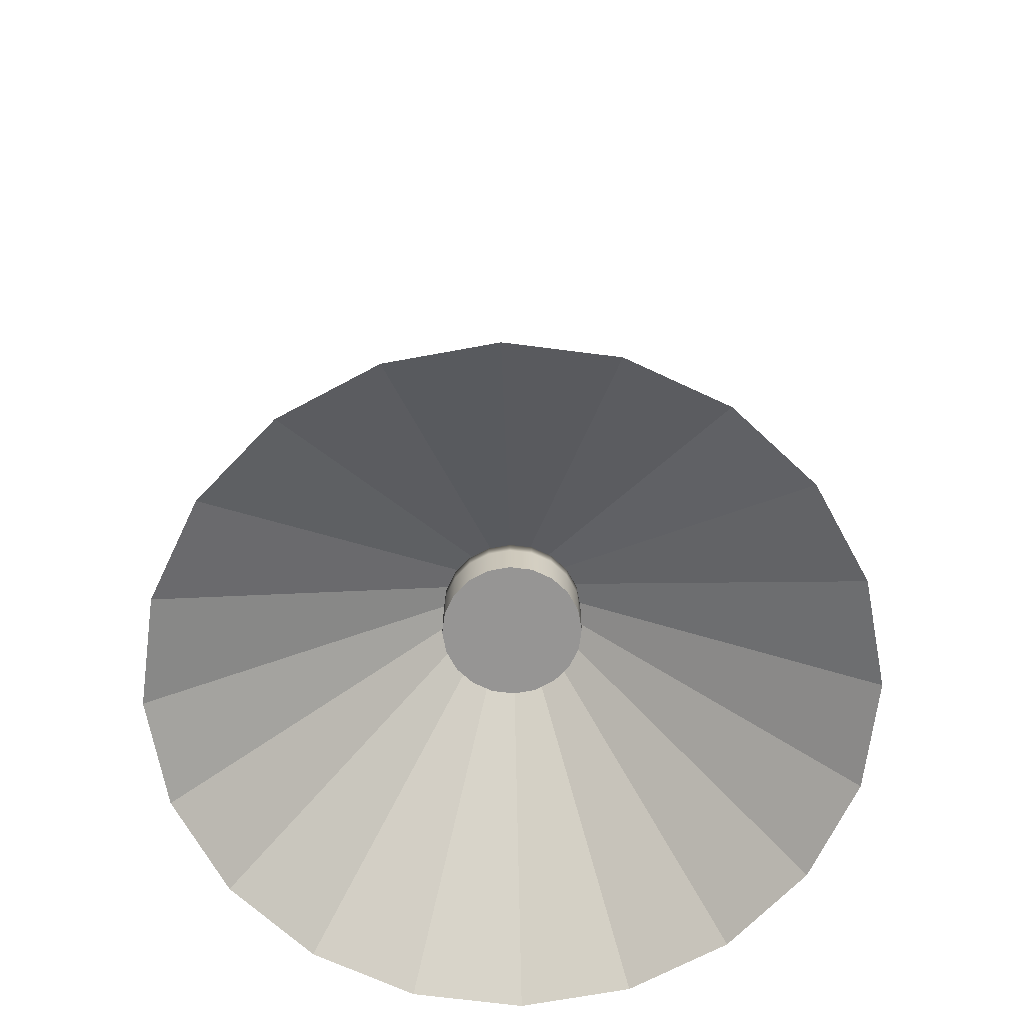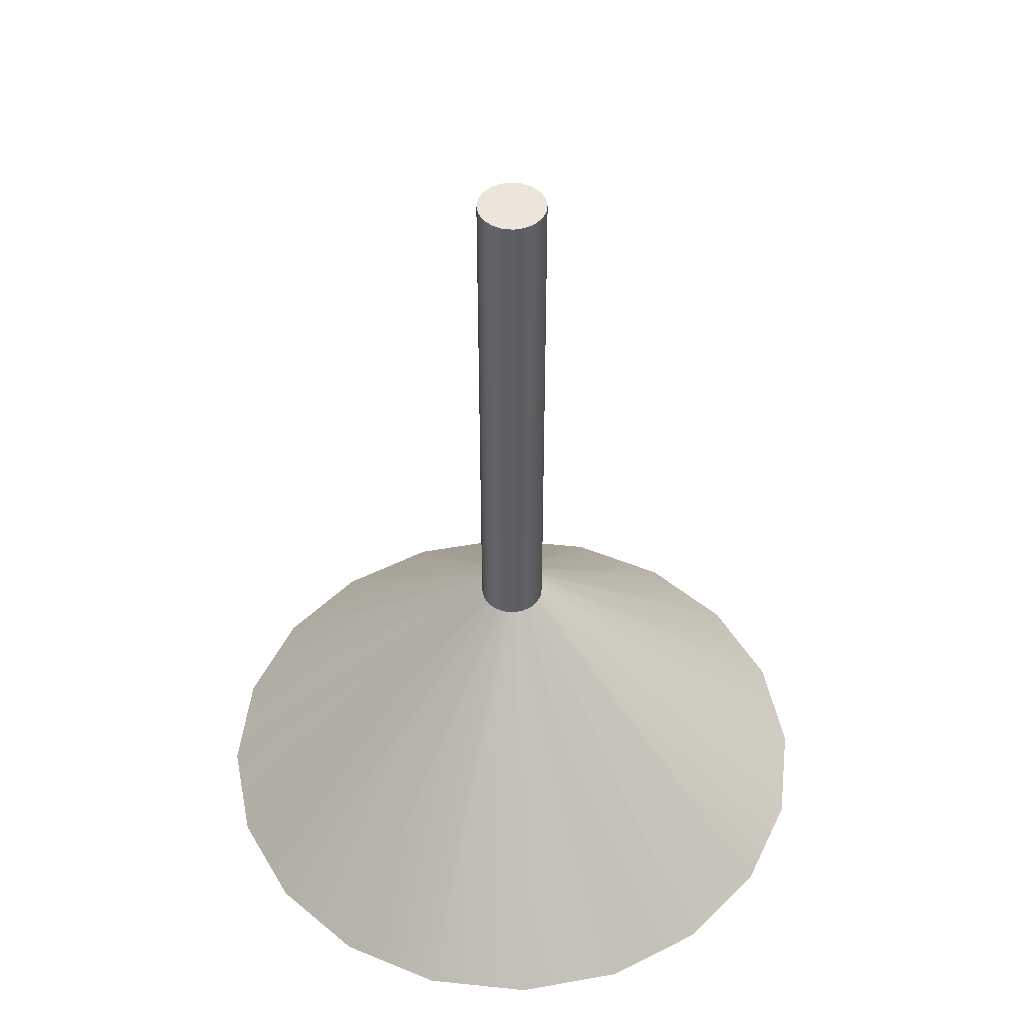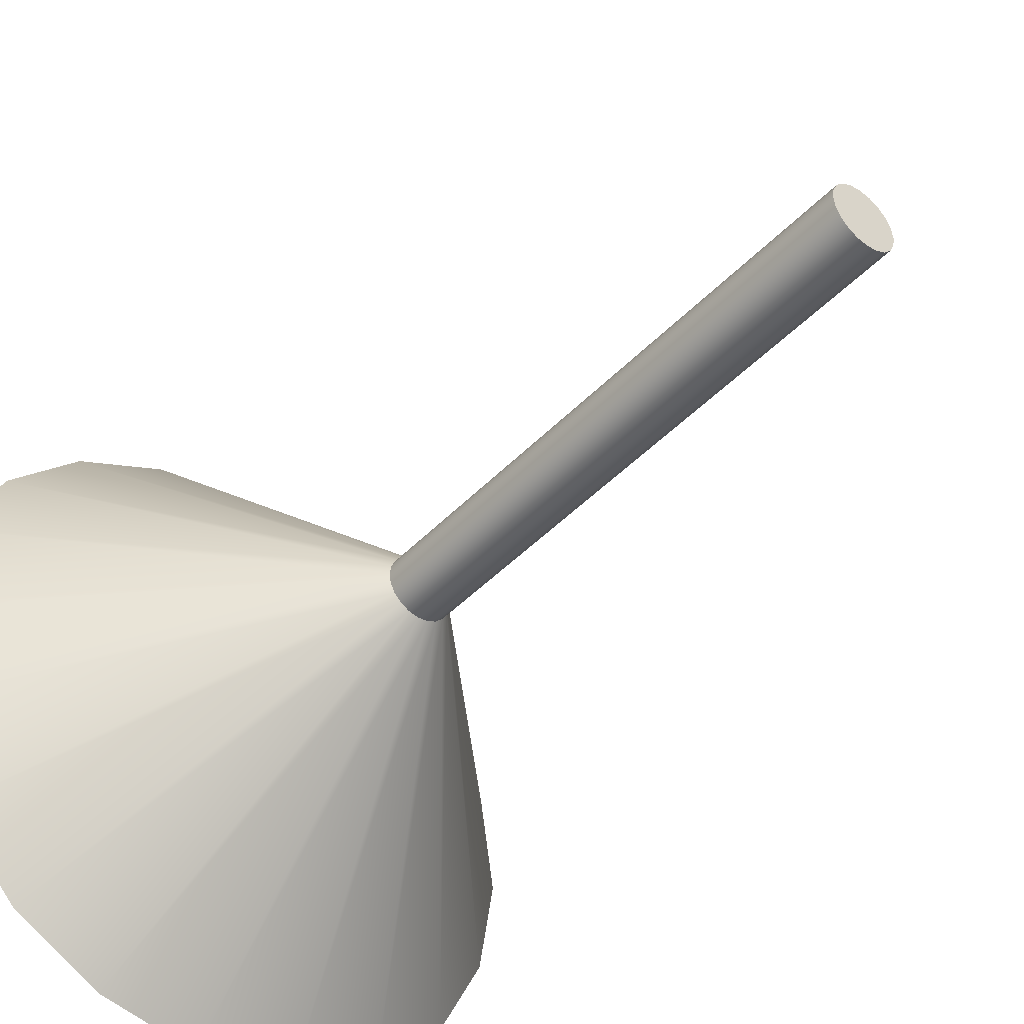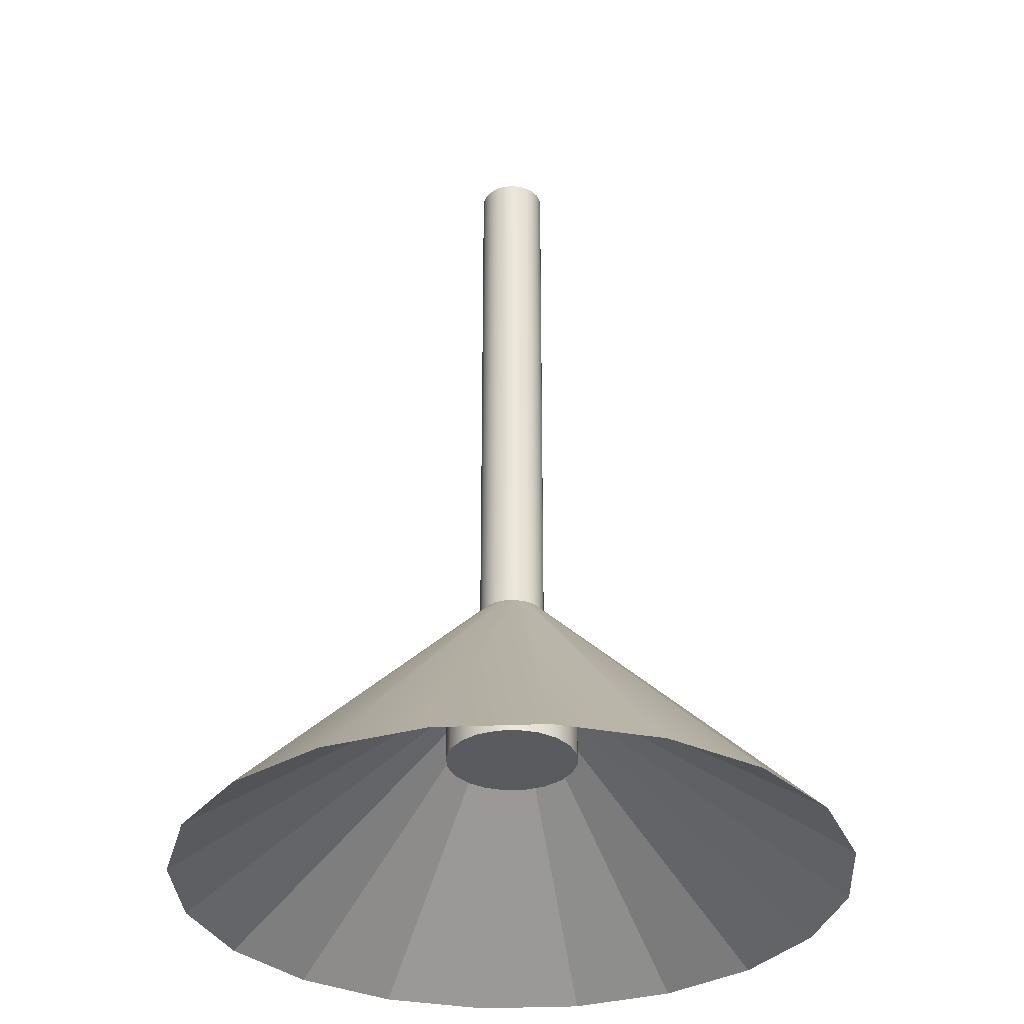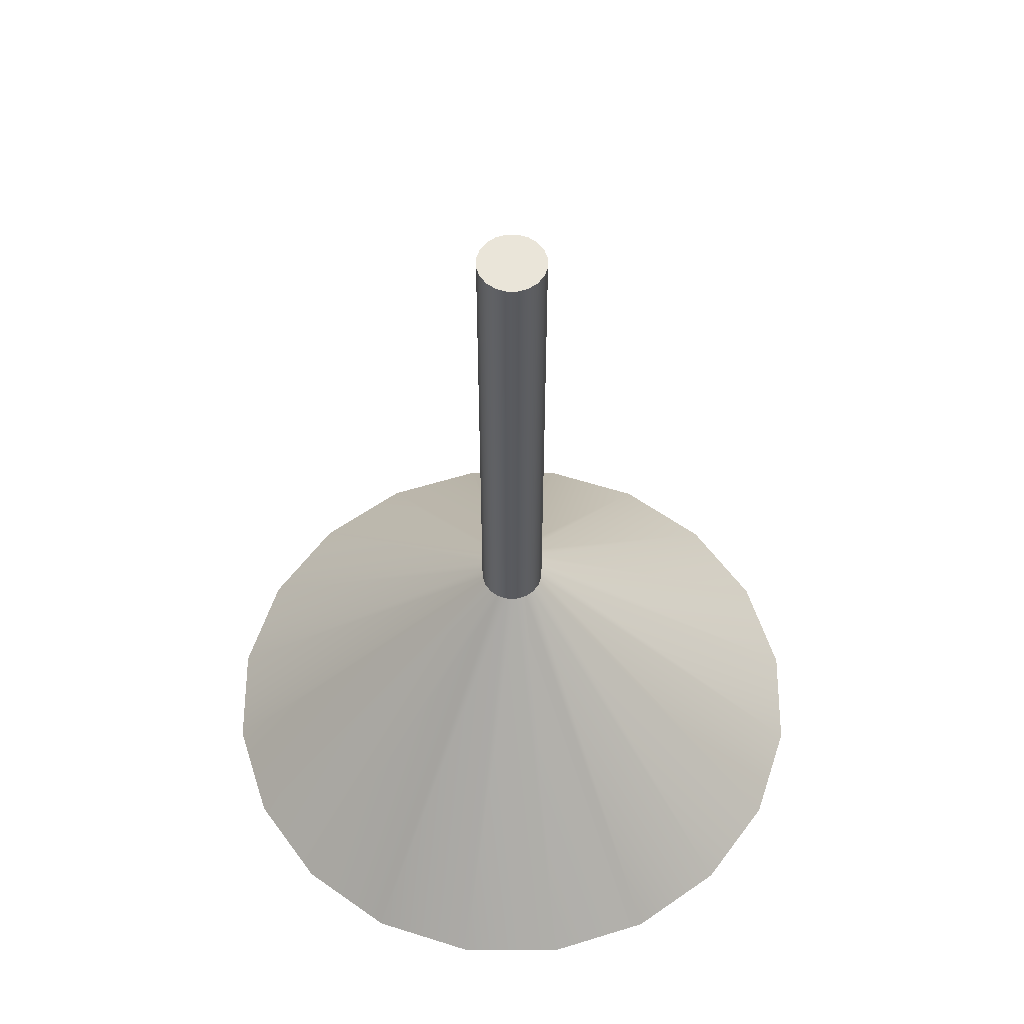
<metadata>
{"format":"obj","ext":"obj","renderer":"f3d","projection":"perspective","resolution":1024,"background":"white","views":[{"elev":-67.6,"azim":-70.4,"up":"+Y"},{"elev":48.5,"azim":177.7,"up":"+Y"},{"elev":-44.0,"azim":140.3,"up":"+Z"},{"elev":-33.1,"azim":84.3,"up":"+Y"},{"elev":58.1,"azim":-26.8,"up":"+Y"}]}
</metadata>
<code>
g default
v 3.295 4.09 4.969
v 3.281 4.09 4.941
v 3.259 4.09 4.919
v 3.231 4.09 4.905
v 3.2 4.09 4.9
v 3.169 4.09 4.905
v 3.141 4.09 4.919
v 3.119 4.09 4.941
v 3.105 4.09 4.969
v 3.1 4.09 5
v 3.105 4.09 5.031
v 3.119 4.09 5.059
v 3.141 4.09 5.081
v 3.169 4.09 5.095
v 3.2 4.09 5.1
v 3.231 4.09 5.095
v 3.259 4.09 5.081
v 3.281 4.09 5.059
v 3.295 4.09 5.031
v 3.3 4.09 5
v 3.295 4.49 4.969
v 3.281 4.49 4.941
v 3.259 4.49 4.919
v 3.231 4.49 4.905
v 3.2 4.49 4.9
v 3.169 4.49 4.905
v 3.141 4.49 4.919
v 3.119 4.49 4.941
v 3.105 4.49 4.969
v 3.1 4.49 5
v 3.105 4.49 5.031
v 3.119 4.49 5.059
v 3.141 4.49 5.081
v 3.169 4.49 5.095
v 3.2 4.49 5.1
v 3.231 4.49 5.095
v 3.259 4.49 5.081
v 3.281 4.49 5.059
v 3.295 4.49 5.031
v 3.3 4.49 5
v 3.295 4.89 4.969
v 3.281 4.89 4.941
v 3.259 4.89 4.919
v 3.231 4.89 4.905
v 3.2 4.89 4.9
v 3.169 4.89 4.905
v 3.141 4.89 4.919
v 3.119 4.89 4.941
v 3.105 4.89 4.969
v 3.1 4.89 5
v 3.105 4.89 5.031
v 3.119 4.89 5.059
v 3.141 4.89 5.081
v 3.169 4.89 5.095
v 3.2 4.89 5.1
v 3.231 4.89 5.095
v 3.259 4.89 5.081
v 3.281 4.89 5.059
v 3.295 4.89 5.031
v 3.3 4.89 5
v 3.295 5.29 4.969
v 3.281 5.29 4.941
v 3.259 5.29 4.919
v 3.231 5.29 4.905
v 3.2 5.29 4.9
v 3.169 5.29 4.905
v 3.141 5.29 4.919
v 3.119 5.29 4.941
v 3.105 5.29 4.969
v 3.1 5.29 5
v 3.105 5.29 5.031
v 3.119 5.29 5.059
v 3.141 5.29 5.081
v 3.169 5.29 5.095
v 3.2 5.29 5.1
v 3.231 5.29 5.095
v 3.259 5.29 5.081
v 3.281 5.29 5.059
v 3.295 5.29 5.031
v 3.3 5.29 5
v 3.295 5.69 4.969
v 3.281 5.69 4.941
v 3.259 5.69 4.919
v 3.231 5.69 4.905
v 3.2 5.69 4.9
v 3.169 5.69 4.905
v 3.141 5.69 4.919
v 3.119 5.69 4.941
v 3.105 5.69 4.969
v 3.1 5.69 5
v 3.105 5.69 5.031
v 3.119 5.69 5.059
v 3.141 5.69 5.081
v 3.169 5.69 5.095
v 3.2 5.69 5.1
v 3.231 5.69 5.095
v 3.259 5.69 5.081
v 3.281 5.69 5.059
v 3.295 5.69 5.031
v 3.3 5.69 5
v 3.295 6.09 4.969
v 3.281 6.09 4.941
v 3.259 6.09 4.919
v 3.231 6.09 4.905
v 3.2 6.09 4.9
v 3.169 6.09 4.905
v 3.141 6.09 4.919
v 3.119 6.09 4.941
v 3.105 6.09 4.969
v 3.1 6.09 5
v 3.105 6.09 5.031
v 3.119 6.09 5.059
v 3.141 6.09 5.081
v 3.169 6.09 5.095
v 3.2 6.09 5.1
v 3.231 6.09 5.095
v 3.259 6.09 5.081
v 3.281 6.09 5.059
v 3.295 6.09 5.031
v 3.3 6.09 5
v 3.2 6.09 5
v 3.39 3.9 4.938
v 3.362 3.9 4.882
v 3.318 3.9 4.838
v 3.262 3.9 4.81
v 3.2 3.9 4.8
v 3.138 3.9 4.81
v 3.082 3.9 4.838
v 3.038 3.9 4.882
v 3.01 3.9 4.938
v 3 3.9 5
v 3.01 3.9 5.062
v 3.038 3.9 5.118
v 3.082 3.9 5.162
v 3.138 3.9 5.19
v 3.2 3.9 5.2
v 3.262 3.9 5.19
v 3.318 3.9 5.162
v 3.362 3.9 5.118
v 3.39 3.9 5.062
v 3.4 3.9 5
v 3.39 3.94 4.938
v 3.362 3.94 4.882
v 3.318 3.94 4.838
v 3.262 3.94 4.81
v 3.2 3.94 4.8
v 3.138 3.94 4.81
v 3.082 3.94 4.838
v 3.038 3.94 4.882
v 3.01 3.94 4.938
v 3 3.94 5
v 3.01 3.94 5.062
v 3.038 3.94 5.118
v 3.082 3.94 5.162
v 3.138 3.94 5.19
v 3.2 3.94 5.2
v 3.262 3.94 5.19
v 3.318 3.94 5.162
v 3.362 3.94 5.118
v 3.39 3.94 5.062
v 3.4 3.94 5
v 3.39 3.98 4.938
v 3.362 3.98 4.882
v 3.318 3.98 4.838
v 3.262 3.98 4.81
v 3.2 3.98 4.8
v 3.138 3.98 4.81
v 3.082 3.98 4.838
v 3.038 3.98 4.882
v 3.01 3.98 4.938
v 3 3.98 5
v 3.01 3.98 5.062
v 3.038 3.98 5.118
v 3.082 3.98 5.162
v 3.138 3.98 5.19
v 3.2 3.98 5.2
v 3.262 3.98 5.19
v 3.318 3.98 5.162
v 3.362 3.98 5.118
v 3.39 3.98 5.062
v 3.4 3.98 5
v 3.39 4.02 4.938
v 3.362 4.02 4.882
v 3.318 4.02 4.838
v 3.262 4.02 4.81
v 3.2 4.02 4.8
v 3.138 4.02 4.81
v 3.082 4.02 4.838
v 3.038 4.02 4.882
v 3.01 4.02 4.938
v 3 4.02 5
v 3.01 4.02 5.062
v 3.038 4.02 5.118
v 3.082 4.02 5.162
v 3.138 4.02 5.19
v 3.2 4.02 5.2
v 3.262 4.02 5.19
v 3.318 4.02 5.162
v 3.362 4.02 5.118
v 3.39 4.02 5.062
v 3.4 4.02 5
v 3.39 4.06 4.938
v 3.362 4.06 4.882
v 3.318 4.06 4.838
v 3.262 4.06 4.81
v 3.2 4.06 4.8
v 3.138 4.06 4.81
v 3.082 4.06 4.838
v 3.038 4.06 4.882
v 3.01 4.06 4.938
v 3 4.06 5
v 3.01 4.06 5.062
v 3.038 4.06 5.118
v 3.082 4.06 5.162
v 3.138 4.06 5.19
v 3.2 4.06 5.2
v 3.262 4.06 5.19
v 3.318 4.06 5.162
v 3.362 4.06 5.118
v 3.39 4.06 5.062
v 3.4 4.06 5
v 3.2 3.9 5
v 3.259 4.405 4.919
v 3.231 4.405 4.905
v 3.2 4.405 4.9
v 3.169 4.405 4.905
v 3.141 4.405 4.919
v 3.119 4.405 4.941
v 3.105 4.405 4.969
v 3.1 4.405 5
v 3.105 4.405 5.031
v 3.119 4.405 5.059
v 3.141 4.405 5.081
v 3.169 4.405 5.095
v 3.2 4.405 5.1
v 3.231 4.405 5.095
v 3.259 4.405 5.081
v 3.281 4.405 5.059
v 3.295 4.405 5.031
v 3.3 4.405 5
v 3.295 4.405 4.969
v 3.281 4.405 4.941
v 3.295 4.378 4.969
v 3.281 4.378 4.941
v 3.259 4.378 4.919
v 3.231 4.378 4.905
v 3.2 4.378 4.9
v 3.169 4.378 4.905
v 3.141 4.378 4.919
v 3.119 4.378 4.941
v 3.105 4.378 4.969
v 3.1 4.378 5
v 3.105 4.378 5.031
v 3.119 4.378 5.059
v 3.141 4.378 5.081
v 3.169 4.378 5.095
v 3.2 4.378 5.1
v 3.231 4.378 5.095
v 3.259 4.378 5.081
v 3.281 4.378 5.059
v 3.295 4.378 5.031
v 3.3 4.378 5
v 4.151 3.5 4.691
v 4.009 3.5 4.412
v 3.788 3.5 4.191
v 3.509 3.5 4.049
v 3.2 3.5 4
v 2.891 3.5 4.049
v 2.612 3.5 4.191
v 2.391 3.5 4.412
v 2.249 3.5 4.691
v 2.2 3.5 5
v 2.249 3.5 5.309
v 2.391 3.5 5.588
v 2.612 3.5 5.809
v 2.891 3.5 5.951
v 3.2 3.5 6
v 3.509 3.5 5.951
v 3.788 3.5 5.809
v 4.009 3.5 5.588
v 4.151 3.5 5.309
v 4.2 3.5 5
v 3.301 4.1 5.14
v 3.34 4.1 5.101
v 3.253 4.1 5.164
v 3.2 4.1 5.173
v 3.147 4.1 5.164
v 3.099 4.1 5.14
v 3.06 4.1 5.101
v 3.036 4.1 5.053
v 3.027 4.1 5
v 3.036 4.1 4.947
v 3.06 4.1 4.899
v 3.099 4.1 4.86
v 3.147 4.1 4.836
v 3.2 4.1 4.827
v 3.253 4.1 4.836
v 3.301 4.1 4.86
v 3.34 4.1 4.899
v 3.364 4.1 4.947
v 3.373 4.1 5
v 3.364 4.1 5.053
g pCylinder15
f 241 242 22 21
f 242 223 23 22
f 223 224 24 23
f 224 225 25 24
f 225 226 26 25
f 226 227 27 26
f 227 228 28 27
f 228 229 29 28
f 229 230 30 29
f 230 231 31 30
f 231 232 32 31
f 232 233 33 32
f 233 234 34 33
f 234 235 35 34
f 235 236 36 35
f 236 237 37 36
f 237 238 38 37
f 238 239 39 38
f 239 240 40 39
f 240 241 21 40
f 21 22 42 41
f 22 23 43 42
f 23 24 44 43
f 24 25 45 44
f 25 26 46 45
f 26 27 47 46
f 27 28 48 47
f 28 29 49 48
f 29 30 50 49
f 30 31 51 50
f 31 32 52 51
f 32 33 53 52
f 33 34 54 53
f 34 35 55 54
f 35 36 56 55
f 36 37 57 56
f 37 38 58 57
f 38 39 59 58
f 39 40 60 59
f 40 21 41 60
f 41 42 62 61
f 42 43 63 62
f 43 44 64 63
f 44 45 65 64
f 45 46 66 65
f 46 47 67 66
f 47 48 68 67
f 48 49 69 68
f 49 50 70 69
f 50 51 71 70
f 51 52 72 71
f 52 53 73 72
f 53 54 74 73
f 54 55 75 74
f 55 56 76 75
f 56 57 77 76
f 57 58 78 77
f 58 59 79 78
f 59 60 80 79
f 60 41 61 80
f 61 62 82 81
f 62 63 83 82
f 63 64 84 83
f 64 65 85 84
f 65 66 86 85
f 66 67 87 86
f 67 68 88 87
f 68 69 89 88
f 69 70 90 89
f 70 71 91 90
f 71 72 92 91
f 72 73 93 92
f 73 74 94 93
f 74 75 95 94
f 75 76 96 95
f 76 77 97 96
f 77 78 98 97
f 78 79 99 98
f 79 80 100 99
f 80 61 81 100
f 81 82 102 101
f 82 83 103 102
f 83 84 104 103
f 84 85 105 104
f 85 86 106 105
f 86 87 107 106
f 87 88 108 107
f 88 89 109 108
f 89 90 110 109
f 90 91 111 110
f 91 92 112 111
f 92 93 113 112
f 93 94 114 113
f 94 95 115 114
f 95 96 116 115
f 96 97 117 116
f 97 98 118 117
f 98 99 119 118
f 99 100 120 119
f 100 81 101 120
f 101 102 121
f 102 103 121
f 103 104 121
f 104 105 121
f 105 106 121
f 106 107 121
f 107 108 121
f 108 109 121
f 109 110 121
f 110 111 121
f 111 112 121
f 112 113 121
f 113 114 121
f 114 115 121
f 115 116 121
f 116 117 121
f 117 118 121
f 118 119 121
f 119 120 121
f 120 101 121
f 122 123 143 142
f 123 124 144 143
f 124 125 145 144
f 125 126 146 145
f 126 127 147 146
f 127 128 148 147
f 128 129 149 148
f 129 130 150 149
f 130 131 151 150
f 131 132 152 151
f 132 133 153 152
f 133 134 154 153
f 134 135 155 154
f 135 136 156 155
f 136 137 157 156
f 137 138 158 157
f 138 139 159 158
f 139 140 160 159
f 140 141 161 160
f 141 122 142 161
f 142 143 163 162
f 143 144 164 163
f 144 145 165 164
f 145 146 166 165
f 146 147 167 166
f 147 148 168 167
f 148 149 169 168
f 149 150 170 169
f 150 151 171 170
f 151 152 172 171
f 152 153 173 172
f 153 154 174 173
f 154 155 175 174
f 155 156 176 175
f 156 157 177 176
f 157 158 178 177
f 158 159 179 178
f 159 160 180 179
f 160 161 181 180
f 161 142 162 181
f 162 163 183 182
f 163 164 184 183
f 164 165 185 184
f 165 166 186 185
f 166 167 187 186
f 167 168 188 187
f 168 169 189 188
f 169 170 190 189
f 170 171 191 190
f 171 172 192 191
f 172 173 193 192
f 173 174 194 193
f 174 175 195 194
f 175 176 196 195
f 176 177 197 196
f 177 178 198 197
f 178 179 199 198
f 179 180 200 199
f 180 181 201 200
f 181 162 182 201
f 182 183 203 202
f 183 184 204 203
f 184 185 205 204
f 185 186 206 205
f 186 187 207 206
f 187 188 208 207
f 188 189 209 208
f 189 190 210 209
f 190 191 211 210
f 191 192 212 211
f 192 193 213 212
f 193 194 214 213
f 194 195 215 214
f 195 196 216 215
f 196 197 217 216
f 197 198 218 217
f 198 199 219 218
f 199 200 220 219
f 200 201 221 220
f 201 182 202 221
f 202 203 2 1
f 203 204 3 2
f 204 205 4 3
f 205 206 5 4
f 206 207 6 5
f 207 208 7 6
f 208 209 8 7
f 209 210 9 8
f 210 211 10 9
f 211 212 11 10
f 212 213 12 11
f 213 214 13 12
f 214 215 14 13
f 215 216 15 14
f 216 217 16 15
f 217 218 17 16
f 218 219 18 17
f 219 220 19 18
f 220 221 20 19
f 221 202 1 20
f 123 122 222
f 124 123 222
f 125 124 222
f 126 125 222
f 127 126 222
f 128 127 222
f 129 128 222
f 130 129 222
f 131 130 222
f 132 131 222
f 133 132 222
f 134 133 222
f 135 134 222
f 136 135 222
f 137 136 222
f 138 137 222
f 139 138 222
f 140 139 222
f 141 140 222
f 122 141 222
f 1 2 244 243
f 2 3 245 244
f 3 4 246 245
f 4 5 247 246
f 5 6 248 247
f 6 7 249 248
f 7 8 250 249
f 8 9 251 250
f 9 10 252 251
f 10 11 253 252
f 11 12 254 253
f 12 13 255 254
f 13 14 256 255
f 14 15 257 256
f 15 16 258 257
f 16 17 259 258
f 17 18 260 259
f 18 19 261 260
f 19 20 262 261
f 20 1 243 262
f 284 283 285 286 287 288 289 290 291 292 293 294 295 296 297 298 299 300 301 302
f 280 279 283 284
f 279 278 285 283
f 278 277 286 285
f 277 276 287 286
f 276 275 288 287
f 275 274 289 288
f 274 273 290 289
f 273 272 291 290
f 272 271 292 291
f 271 270 293 292
f 270 269 294 293
f 269 268 295 294
f 268 267 296 295
f 267 266 297 296
f 266 265 298 297
f 265 264 299 298
f 264 263 300 299
f 263 282 301 300
f 282 281 302 301
f 281 280 284 302
f 263 264 242 241
f 264 265 223 242
f 265 266 224 223
f 266 267 225 224
f 267 268 226 225
f 268 269 227 226
f 269 270 228 227
f 270 271 229 228
f 271 272 230 229
f 272 273 231 230
f 273 274 232 231
f 274 275 233 232
f 275 276 234 233
f 276 277 235 234
f 277 278 236 235
f 278 279 237 236
f 279 280 238 237
f 280 281 239 238
f 281 282 240 239
f 282 263 241 240

</code>
